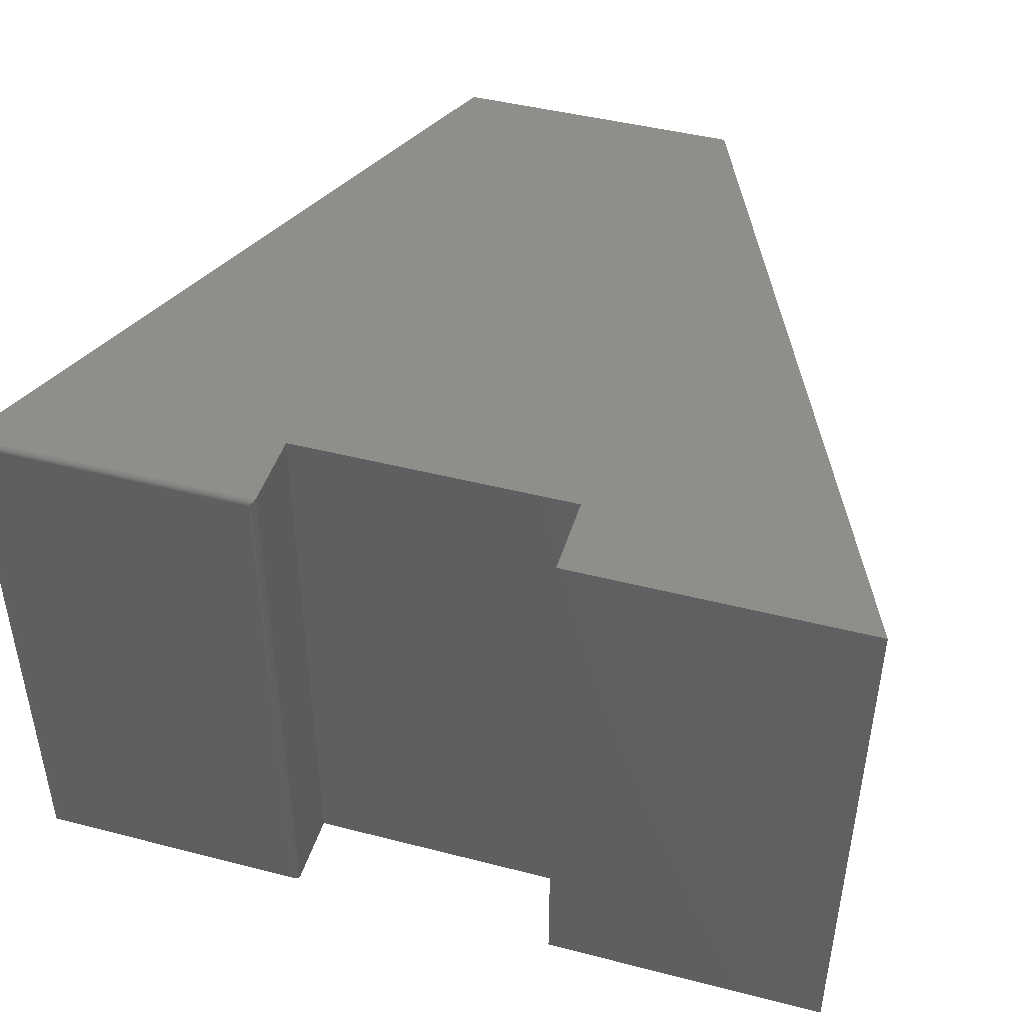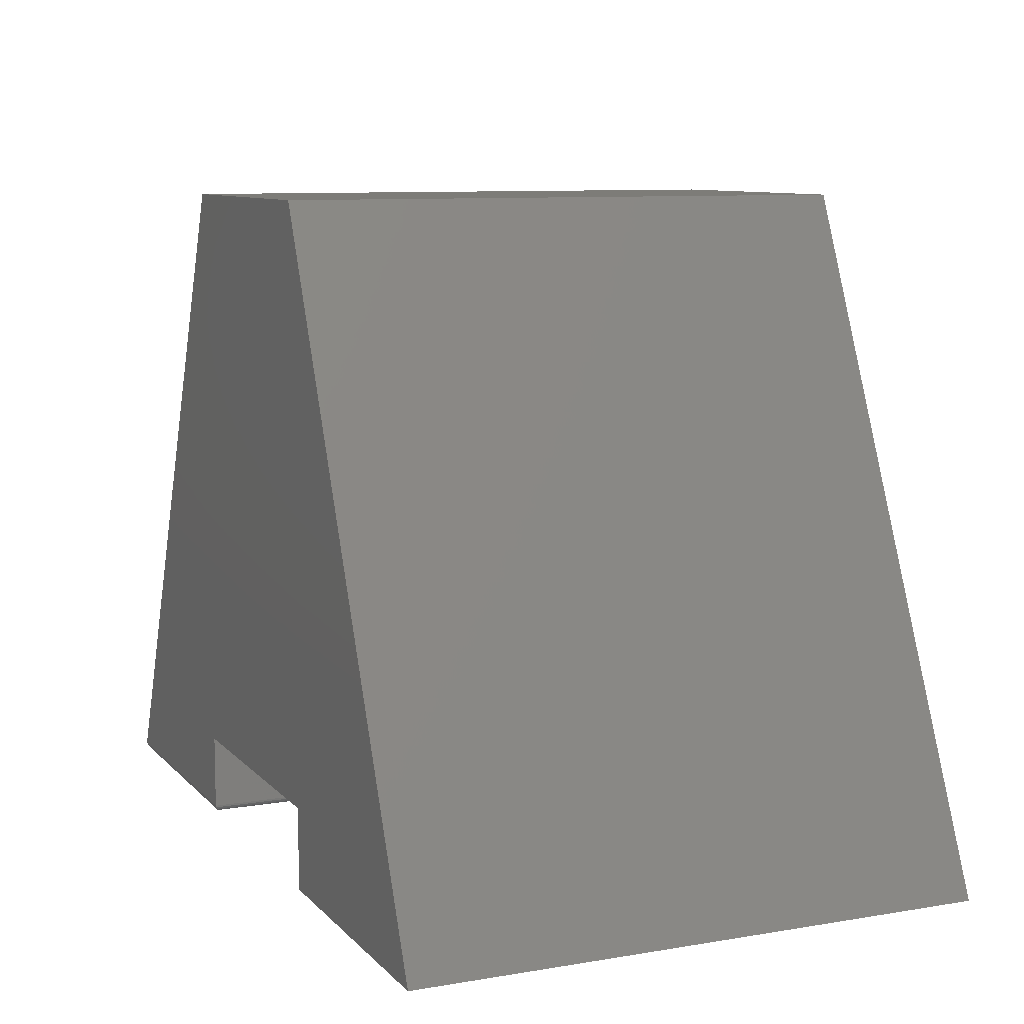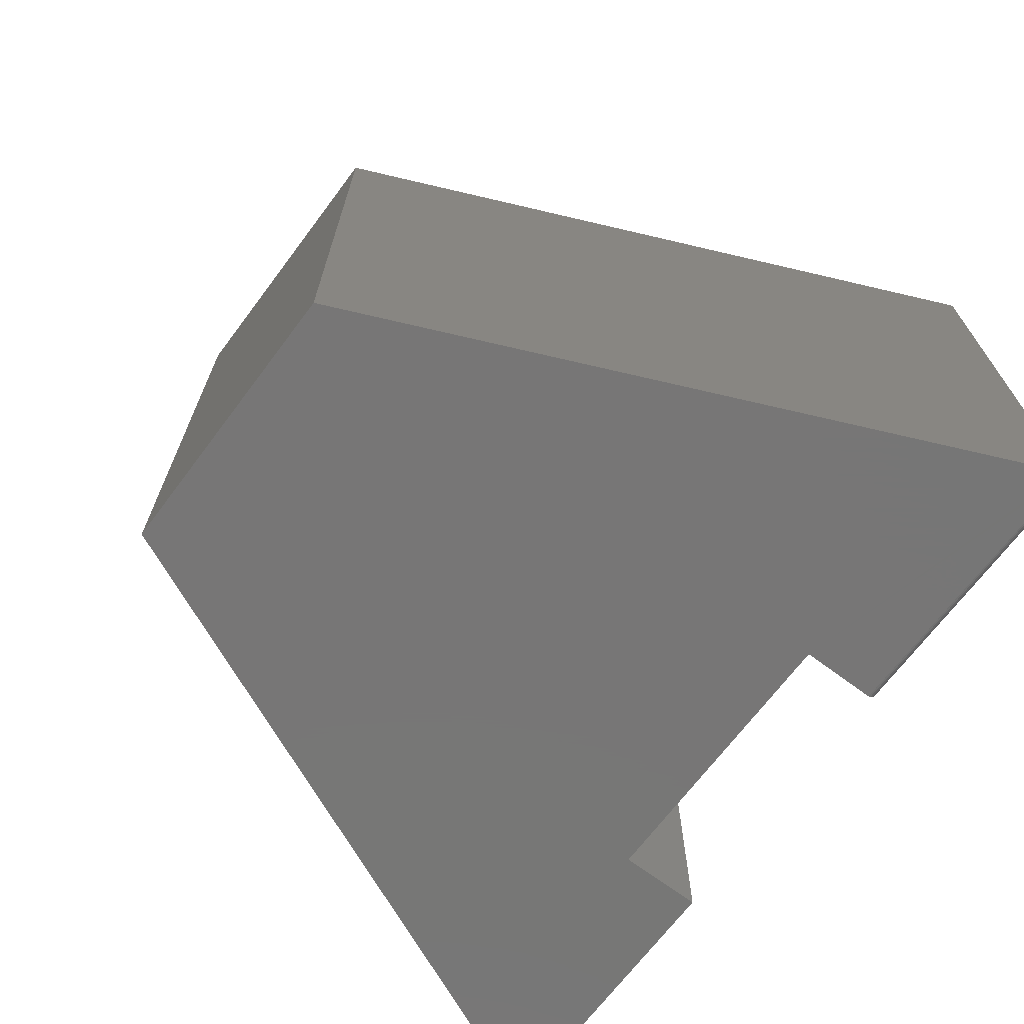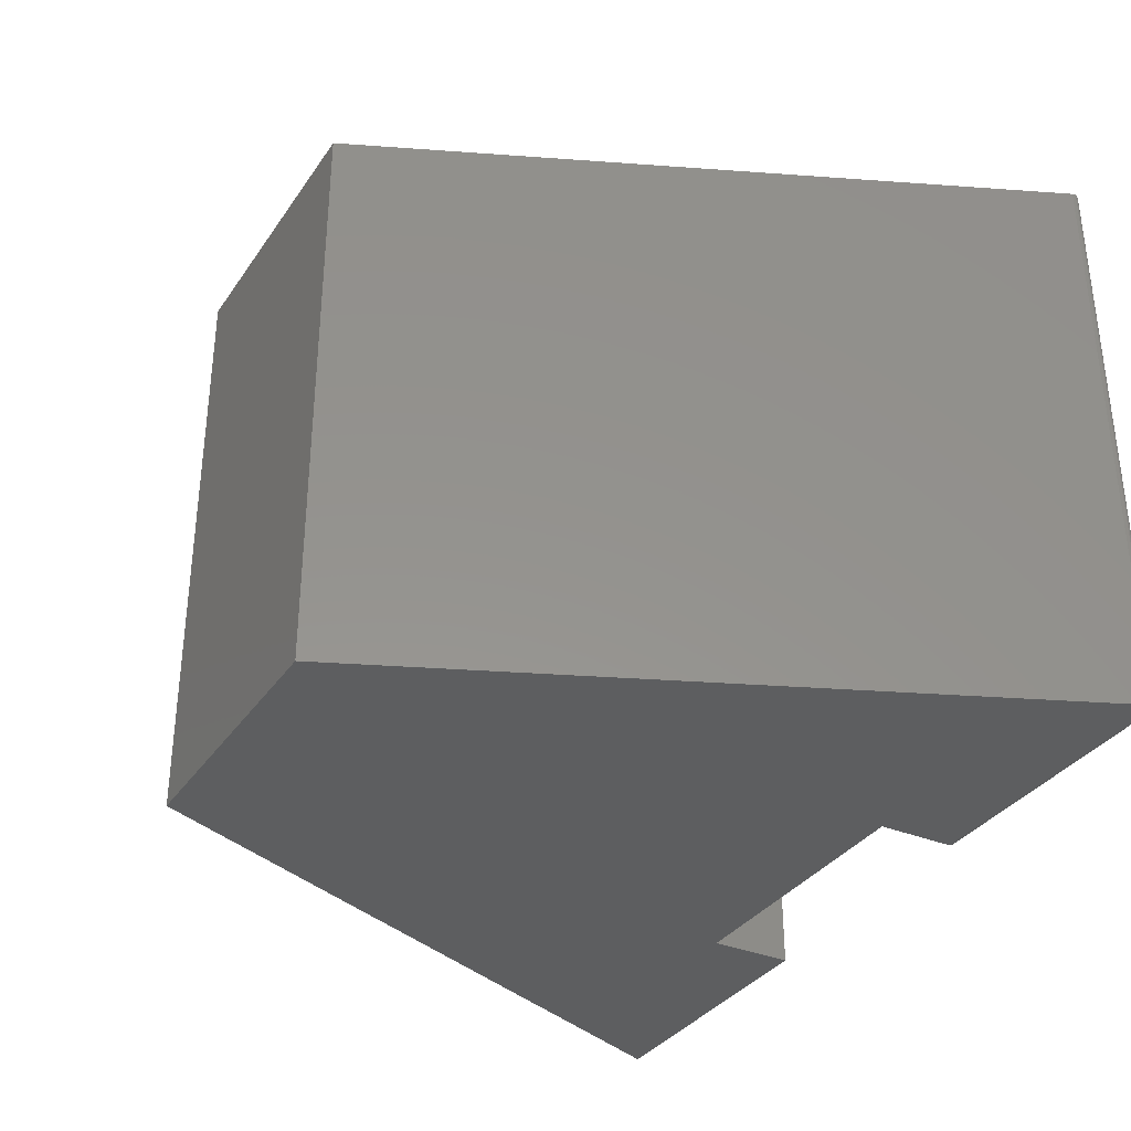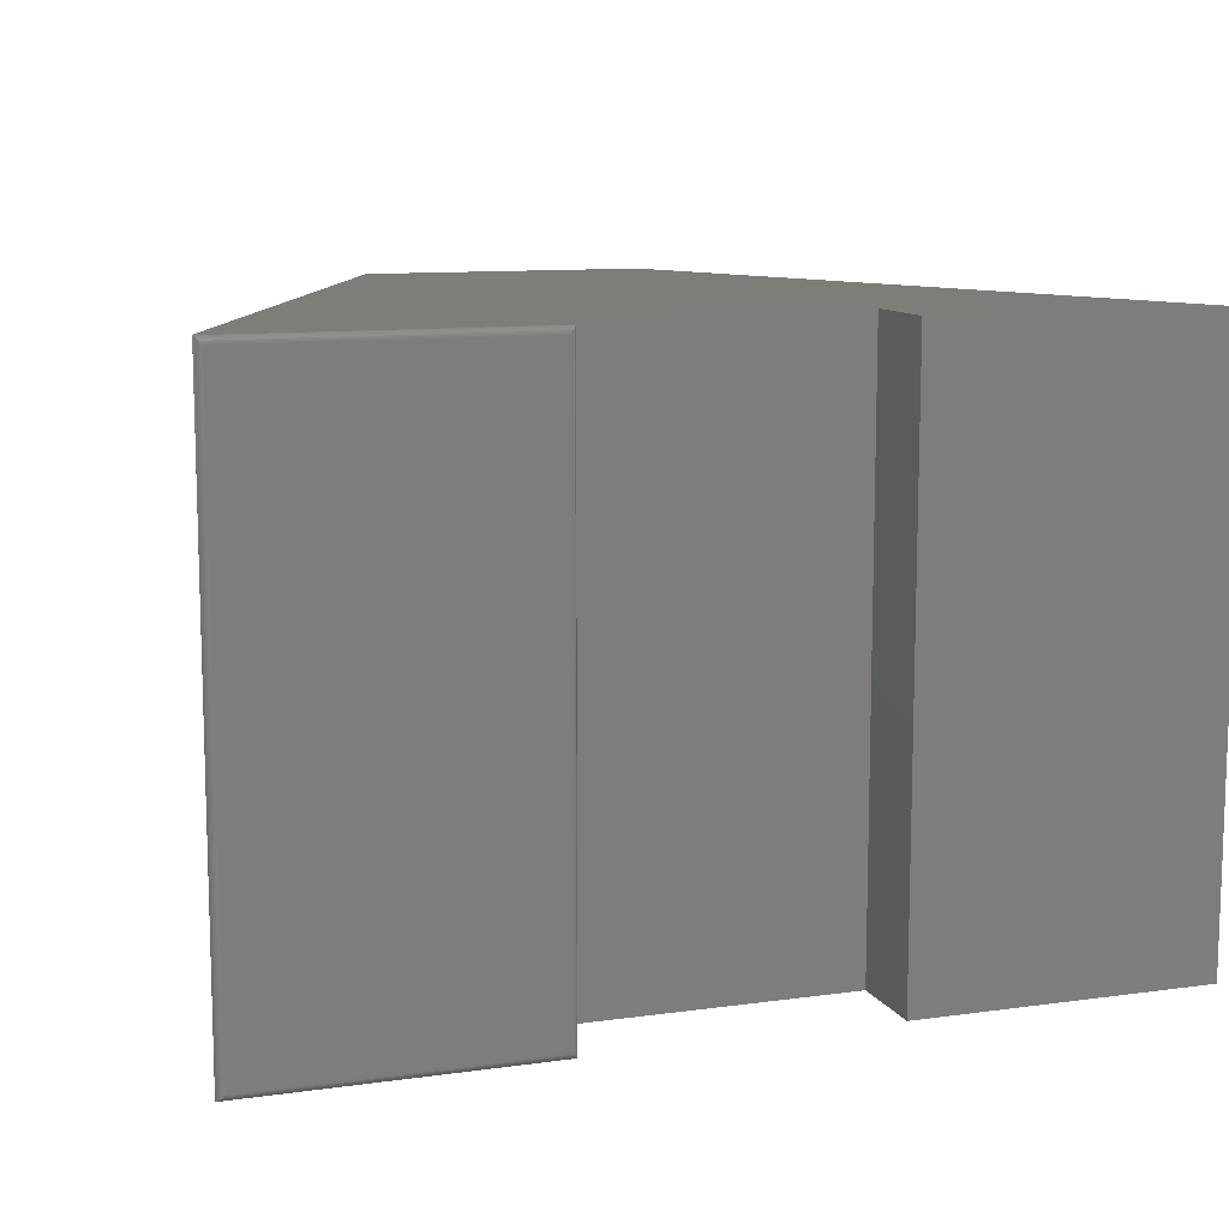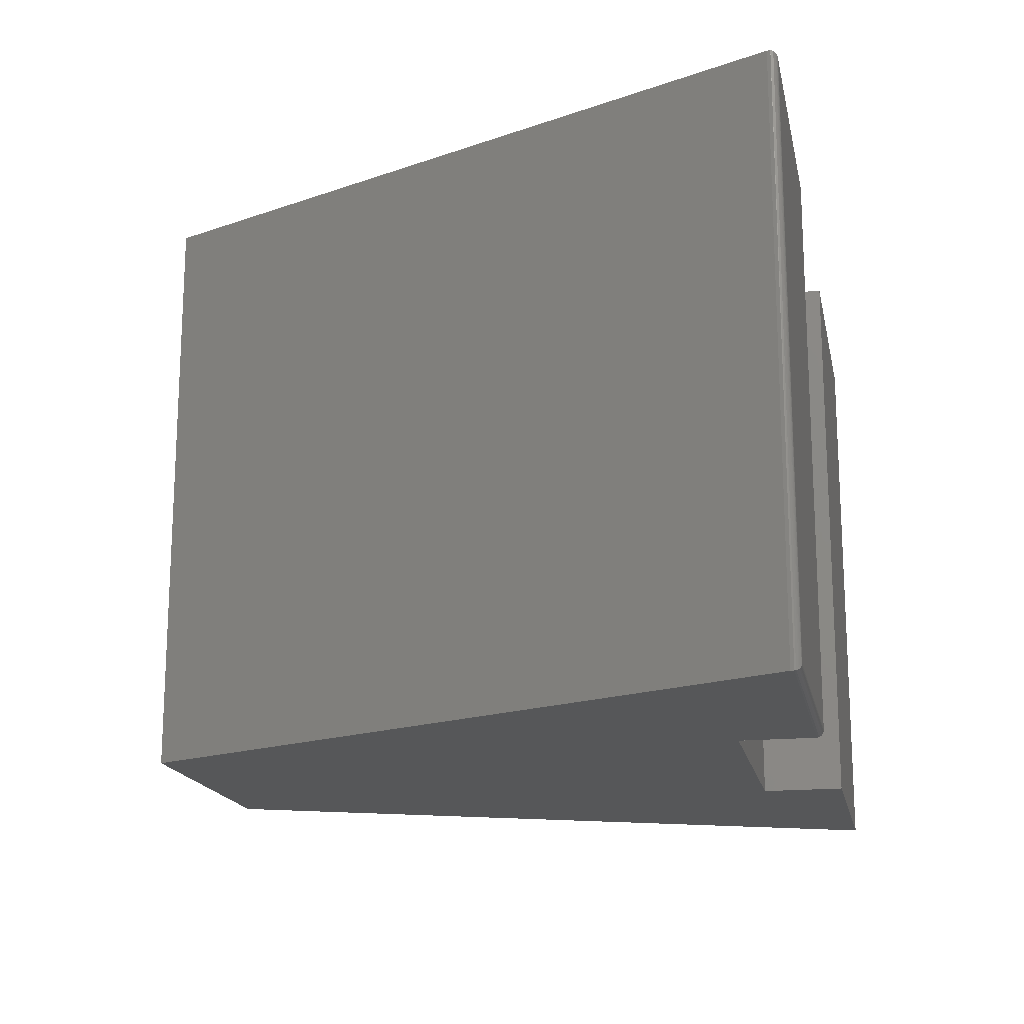
<metadata>
{"format":"stl","ext":"stl","renderer":"f3d","projection":"perspective","resolution":1024,"background":"white","views":[{"elev":44.9,"azim":-163.4,"up":"+Y"},{"elev":9.3,"azim":-113.9,"up":"+Z"},{"elev":-69.0,"azim":53.1,"up":"+Y"},{"elev":-34.1,"azim":60.7,"up":"+Y"},{"elev":10.8,"azim":161.0,"up":"+Y"},{"elev":-17.2,"azim":101.4,"up":"+Y"}]}
</metadata>
<code>
# stl→obj: 49 verts, 94 faces
v 0.05905 -0.6562 0.09326
v 0.3865 -0.6562 0.007243
v 0.3858 -0.6562 0.01095
v -0.2622 -0.6562 0.09326
v -0.5938 -0.6562 0
v -0.2622 -0.6562 -2.03e-17
v 0.05905 -0.6562 0.007812
v 0.05905 -0.6562 0.7564
v -0.2622 -0.6562 0.7564
v 0.3858 1.088e-16 0.01095
v 0.3865 -1.837e-05 0.007197
v 0.05905 7.247e-17 0.09326
v -0.2622 3.681e-17 -2.03e-17
v -0.5938 0 0
v -0.2622 3.681e-17 0.09326
v 0.05905 7.247e-17 0.007812
v 0.05905 7.247e-17 0.7564
v -0.2622 3.681e-17 0.7564
v 0.06686 -0.6484 -4.045e-17
v 0.06686 -0.007812 -4.045e-17
v 0.3787 -0.6484 -5.954e-17
v 0.3787 -0.007812 -5.954e-17
v 0.3801 -0.006432 0.000123
v 0.3799 -0.6497 9.569e-05
v 0.3862 -0.6559 0.005594
v 0.3856 -0.0008402 0.004288
v 0.3851 -0.6548 0.003323
v 0.3842 -0.002233 0.002344
v 0.3843 -0.654 0.002351
v 0.3833 -0.6531 0.001525
v 0.3833 -0.003136 0.001555
v 0.3822 -0.652 0.0008655
v 0.3823 -0.004151 0.0009112
v 0.3811 -0.6509 0.0003863
v 0.3812 -0.005272 0.0004226
v 0.06561 -0.006565 0.0001002
v 0.05936 -0.0003152 0.005616
v 0.06045 -0.001405 0.003342
v 0.06126 -0.00221 0.002368
v 0.0622 -0.003156 0.001539
v 0.06326 -0.004218 0.0008761
v 0.06442 -0.005372 0.0003889
v 0.06561 -0.6497 0.0001002
v 0.06442 -0.6509 0.0003889
v 0.06326 -0.652 0.0008761
v 0.0622 -0.6531 0.001539
v 0.06126 -0.654 0.002368
v 0.06045 -0.6548 0.003342
v 0.05936 -0.6559 0.005616
f 1 2 3
f 4 5 6
f 2 1 7
f 8 9 5
f 8 5 4
f 8 4 1
f 8 1 3
f 10 11 12
f 13 14 15
f 16 12 11
f 17 10 12
f 17 12 15
f 17 15 14
f 17 14 18
f 3 10 8
f 8 10 17
f 19 20 21
f 21 20 22
f 12 16 1
f 1 16 7
f 21 23 24
f 21 22 23
f 11 25 26
f 27 26 25
f 28 26 27
f 28 27 29
f 29 30 28
f 28 30 31
f 31 30 32
f 31 32 33
f 32 34 33
f 33 34 35
f 35 34 24
f 35 24 23
f 10 3 11
f 11 3 2
f 11 2 25
f 22 36 23
f 22 20 36
f 16 11 37
f 11 26 37
f 26 38 37
f 38 26 28
f 38 28 39
f 28 31 39
f 39 31 40
f 40 31 33
f 40 33 41
f 33 35 41
f 41 35 42
f 42 35 23
f 42 23 36
f 20 43 36
f 20 19 43
f 43 44 36
f 36 44 42
f 44 45 42
f 42 45 41
f 45 46 41
f 41 46 40
f 46 47 40
f 40 47 39
f 47 48 39
f 39 48 38
f 48 49 38
f 7 16 49
f 49 16 37
f 49 37 38
f 19 24 43
f 19 21 24
f 24 34 43
f 43 34 44
f 34 32 44
f 44 32 45
f 45 32 30
f 45 30 46
f 46 30 47
f 47 30 29
f 47 29 48
f 48 29 27
f 48 27 25
f 2 7 25
f 25 7 49
f 25 49 48
f 9 18 5
f 5 18 14
f 17 18 8
f 8 18 9
f 15 12 4
f 4 12 1
f 13 15 6
f 6 15 4
f 5 14 6
f 6 14 13

</code>
